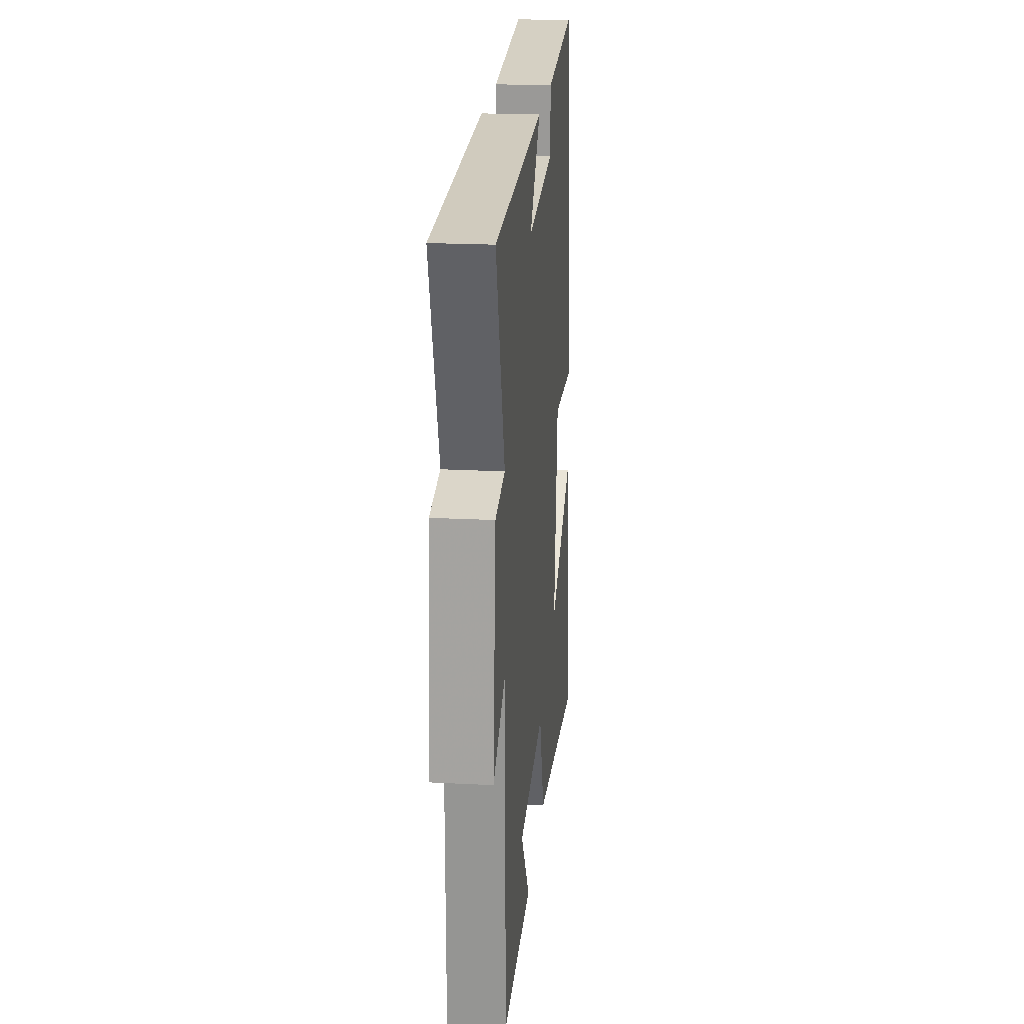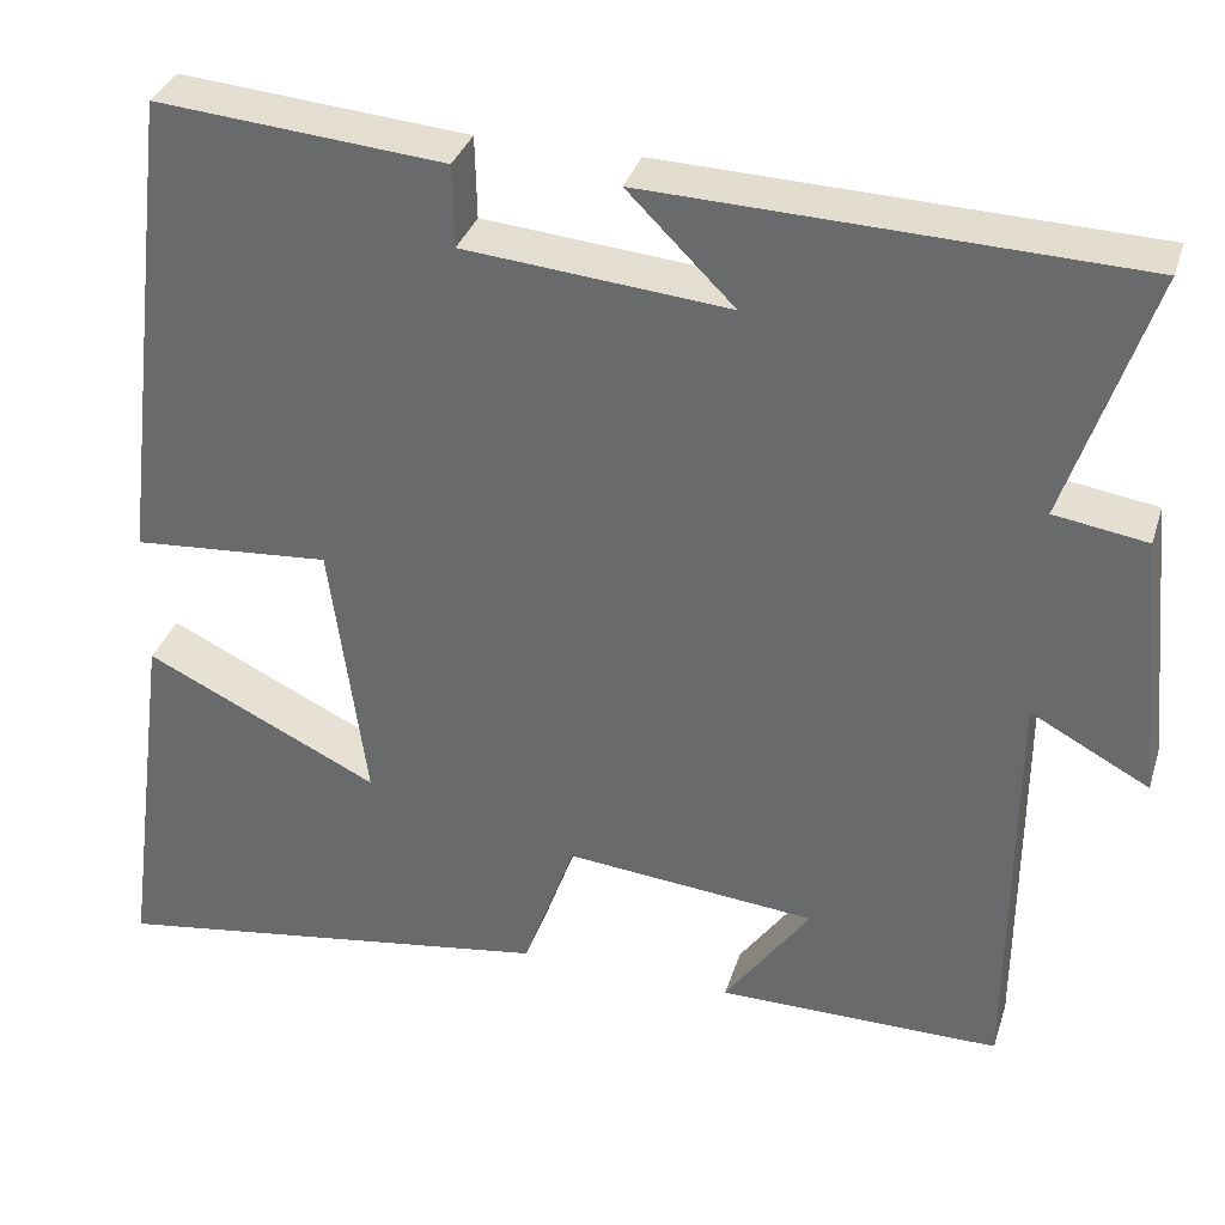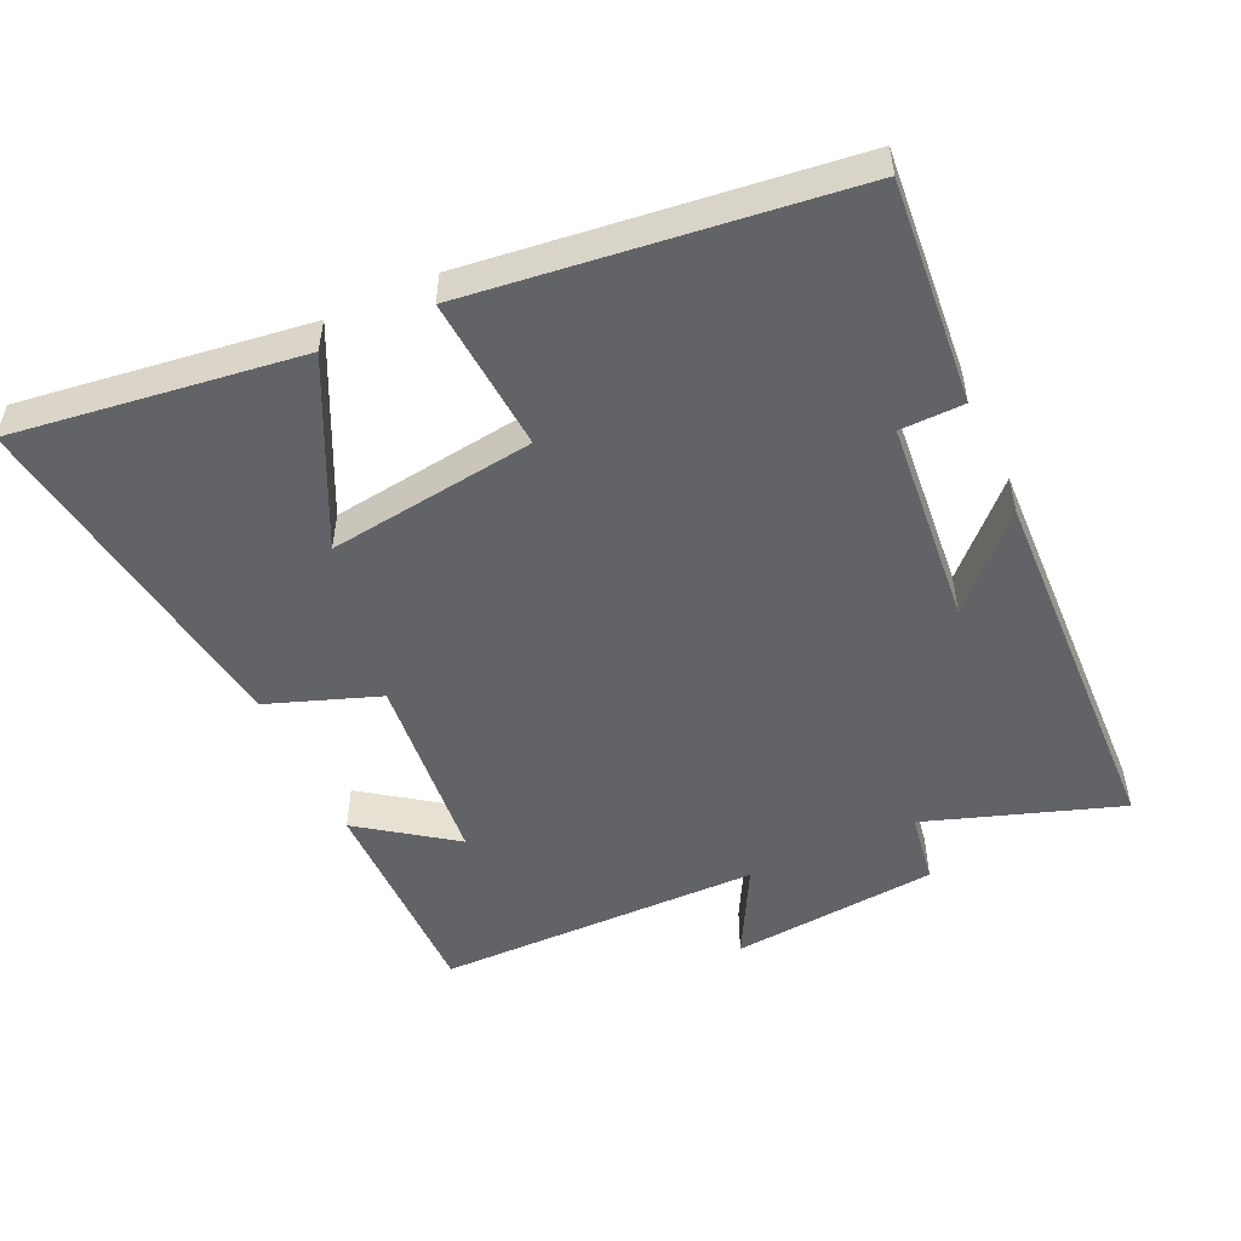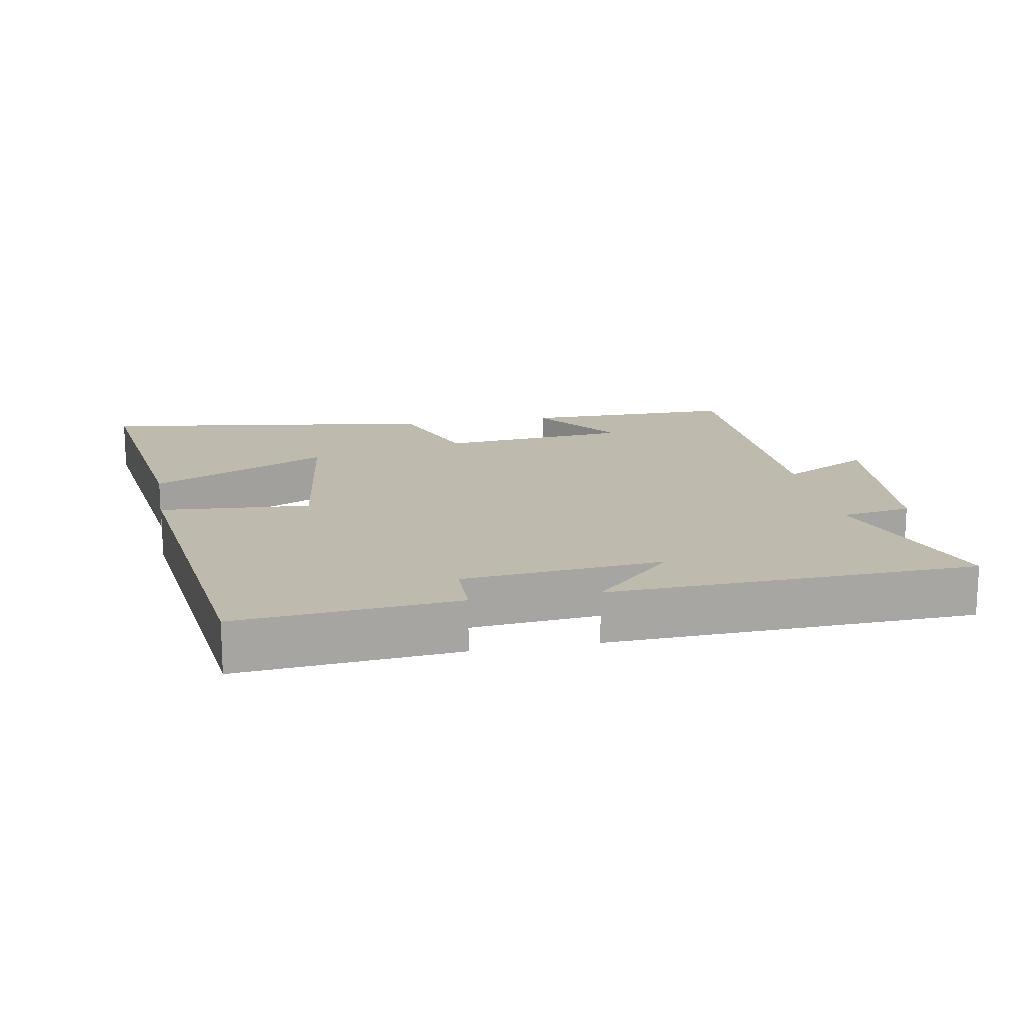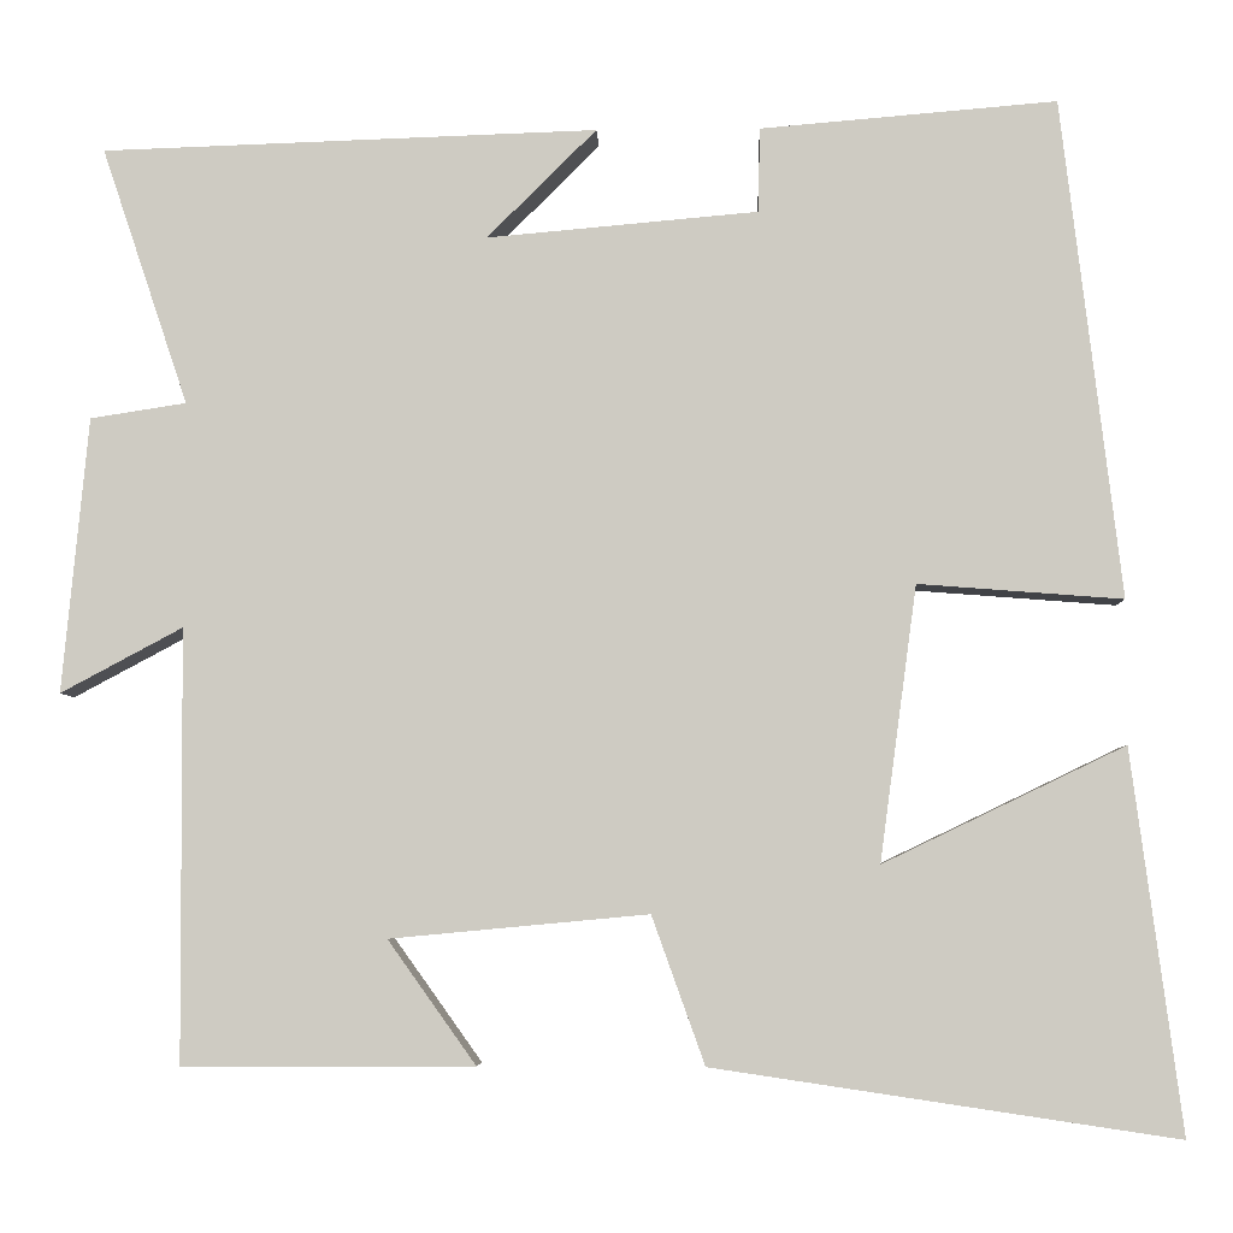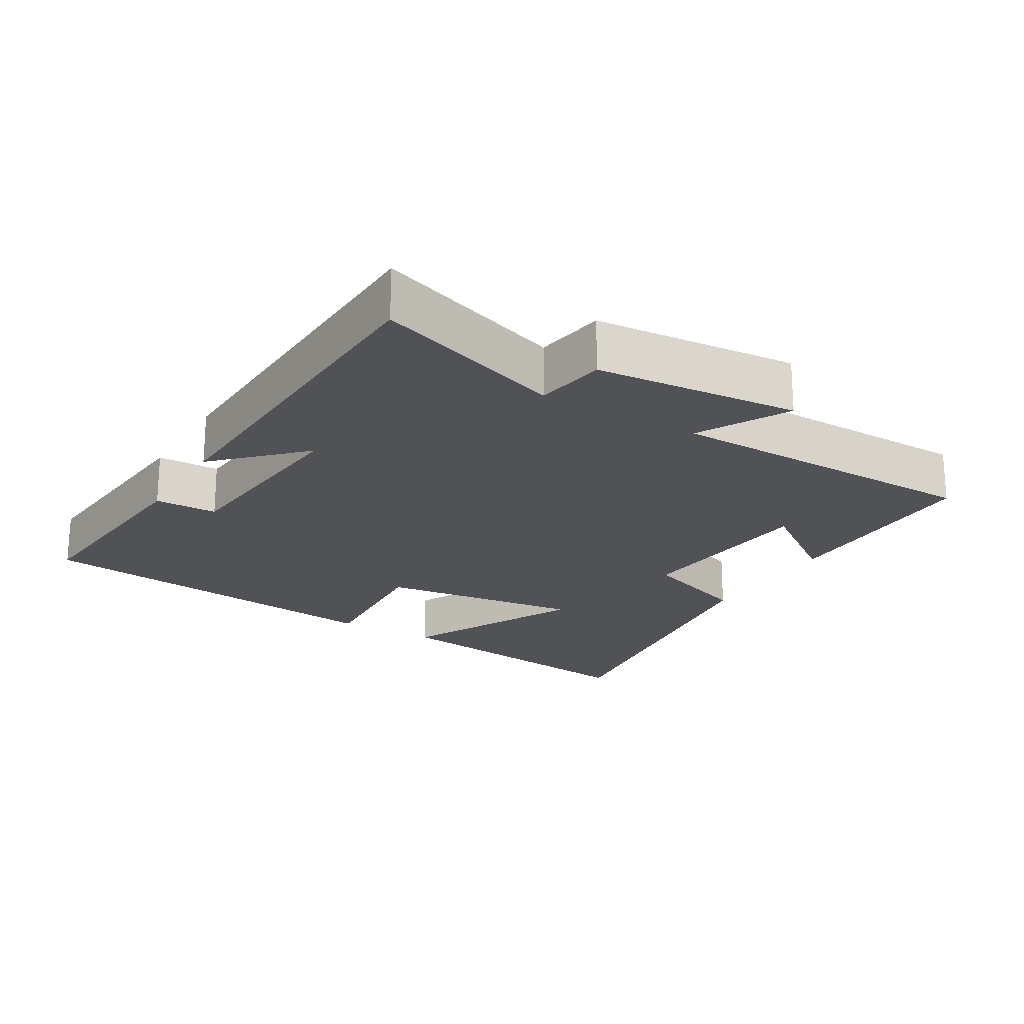
<metadata>
{"format":"obj","ext":"obj","renderer":"f3d","projection":"perspective","resolution":1024,"background":"white","views":[{"elev":21.4,"azim":95.3,"up":"+Z"},{"elev":33.9,"azim":16.6,"up":"+Z"},{"elev":-51.0,"azim":-65.4,"up":"+Y"},{"elev":15.8,"azim":-10.6,"up":"+Y"},{"elev":-5.2,"azim":-178.0,"up":"+Z"},{"elev":-21.2,"azim":59.0,"up":"+Y"}]}
</metadata>
<code>
v -0.436 0.07 0.527
v -0.117 0.07 0.5
v -0.115 0.07 0.409
v 0.177 0.07 0.383
v 0.059 0.07 0.5
v 0.593 0.07 0.482
v 0.5 0.07 0.205
v 0.603 0.07 0.189
v 0.631 0.07 -0.107
v 0.5 0.07 -0.037
v 0.497 0.07 -0.501
v 0.184 0.07 -0.5
v 0.279 0.07 -0.367
v 0.001 0.07 -0.341
v -0.056 0.07 -0.5
v -0.554 0.07 -0.574
v -0.5 0.07 -0.164
v -0.24 0.07 -0.289
v -0.28 0.07 0.007
v -0.5 0.07 -0.01
v -0.436 0 0.527
v -0.117 0 0.5
v -0.115 0 0.409
v 0.177 0 0.383
v 0.059 0 0.5
v 0.593 0 0.482
v 0.5 0 0.205
v 0.603 0 0.189
v 0.631 0 -0.107
v 0.5 0 -0.037
v 0.497 0 -0.501
v 0.184 0 -0.5
v 0.279 0 -0.367
v 0.001 0 -0.341
v -0.056 0 -0.5
v -0.554 0 -0.574
v -0.5 0 -0.164
v -0.24 0 -0.289
v -0.28 0 0.007
v -0.5 0 -0.01
f 19 20 1 2
f 18 19 2 3
f 15 16 17 18
f 14 15 18 3
f 13 14 3 4
f 11 12 13
f 10 11 13 4
f 7 8 9 10
f 7 10 4
f 4 5 6 7
f 22 21 40 39
f 23 22 39 38
f 38 37 36 35
f 23 38 35 34
f 24 23 34 33
f 33 32 31
f 24 33 31 30
f 30 29 28 27
f 24 30 27
f 27 26 25 24
f 1 21 22 2
f 2 22 23 3
f 3 23 24 4
f 4 24 25 5
f 5 25 26 6
f 6 26 27 7
f 7 27 28 8
f 8 28 29 9
f 9 29 30 10
f 10 30 31 11
f 11 31 32 12
f 12 32 33 13
f 13 33 34 14
f 14 34 35 15
f 15 35 36 16
f 16 36 37 17
f 17 37 38 18
f 18 38 39 19
f 19 39 40 20
f 20 40 21 1

</code>
